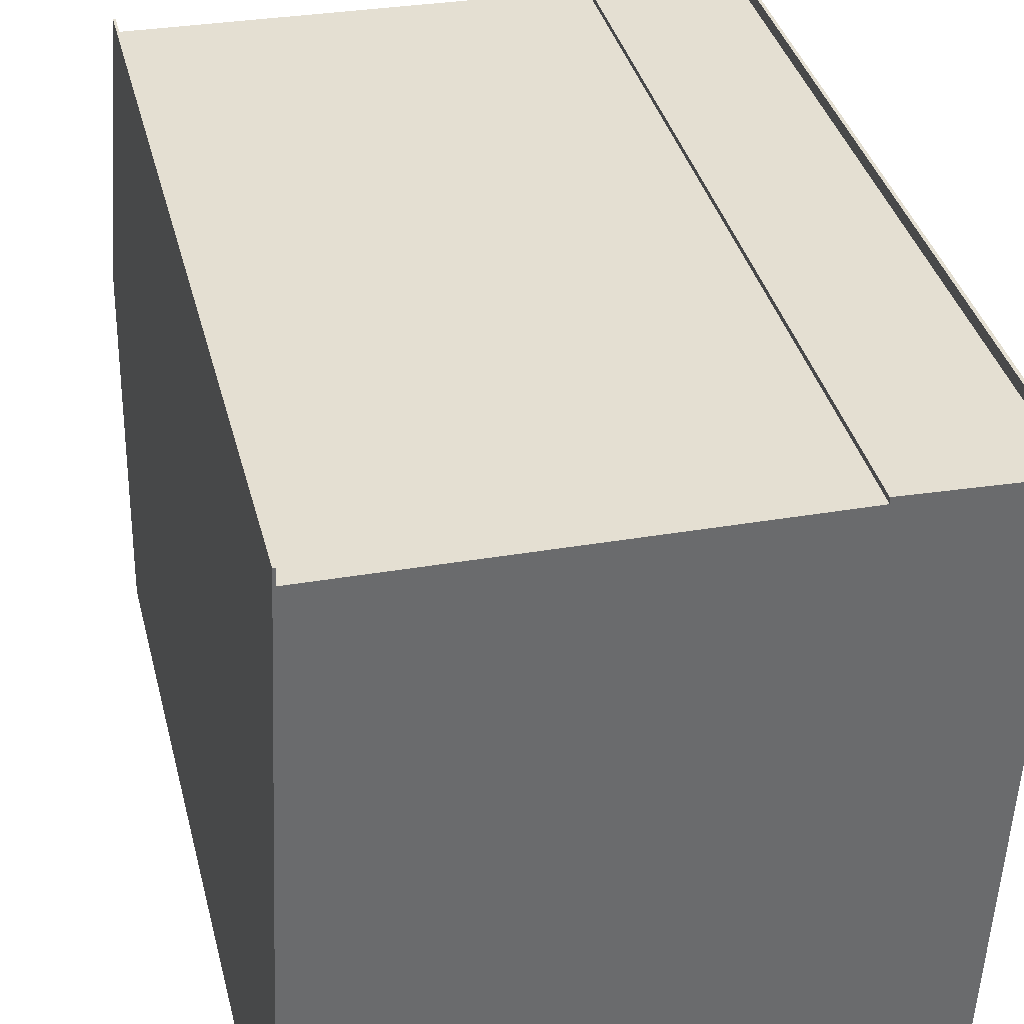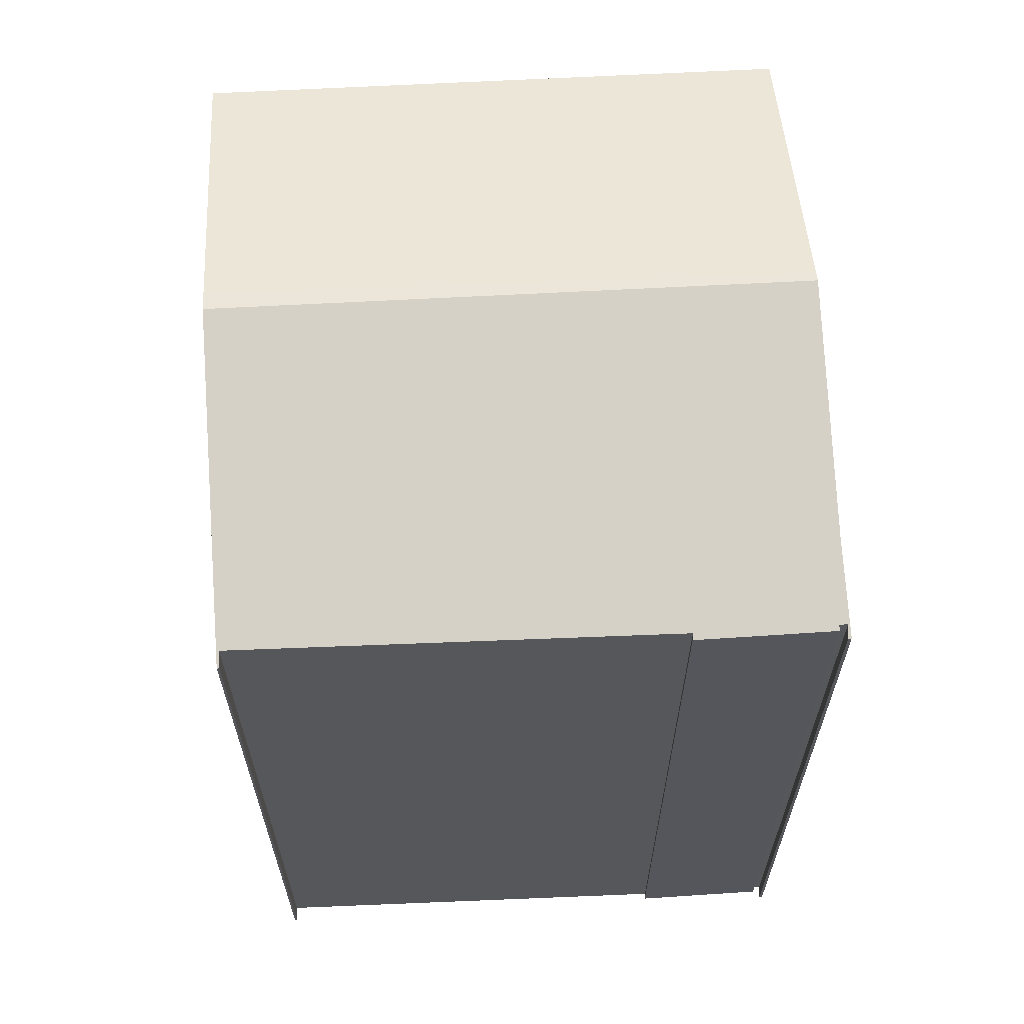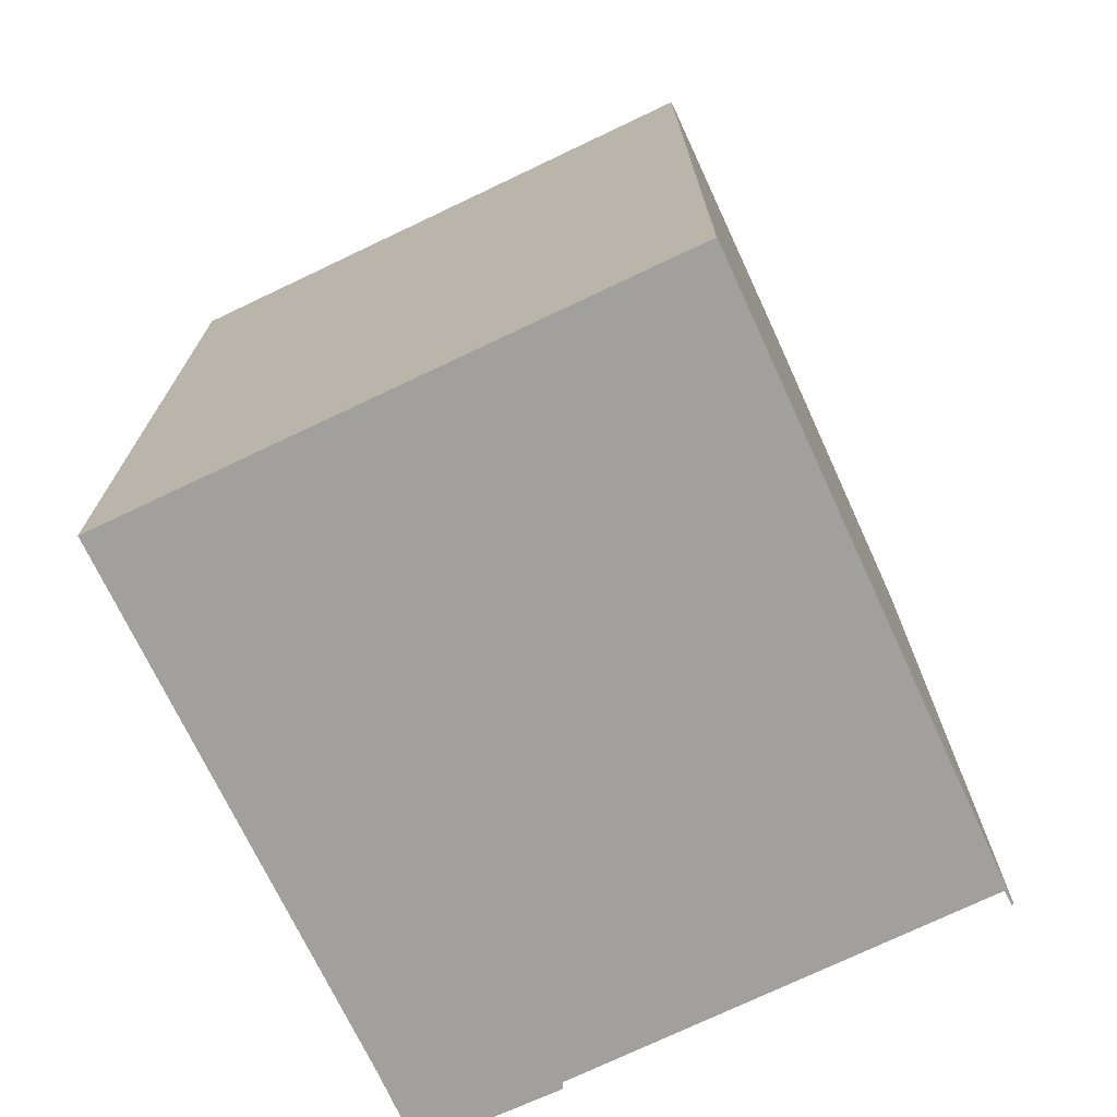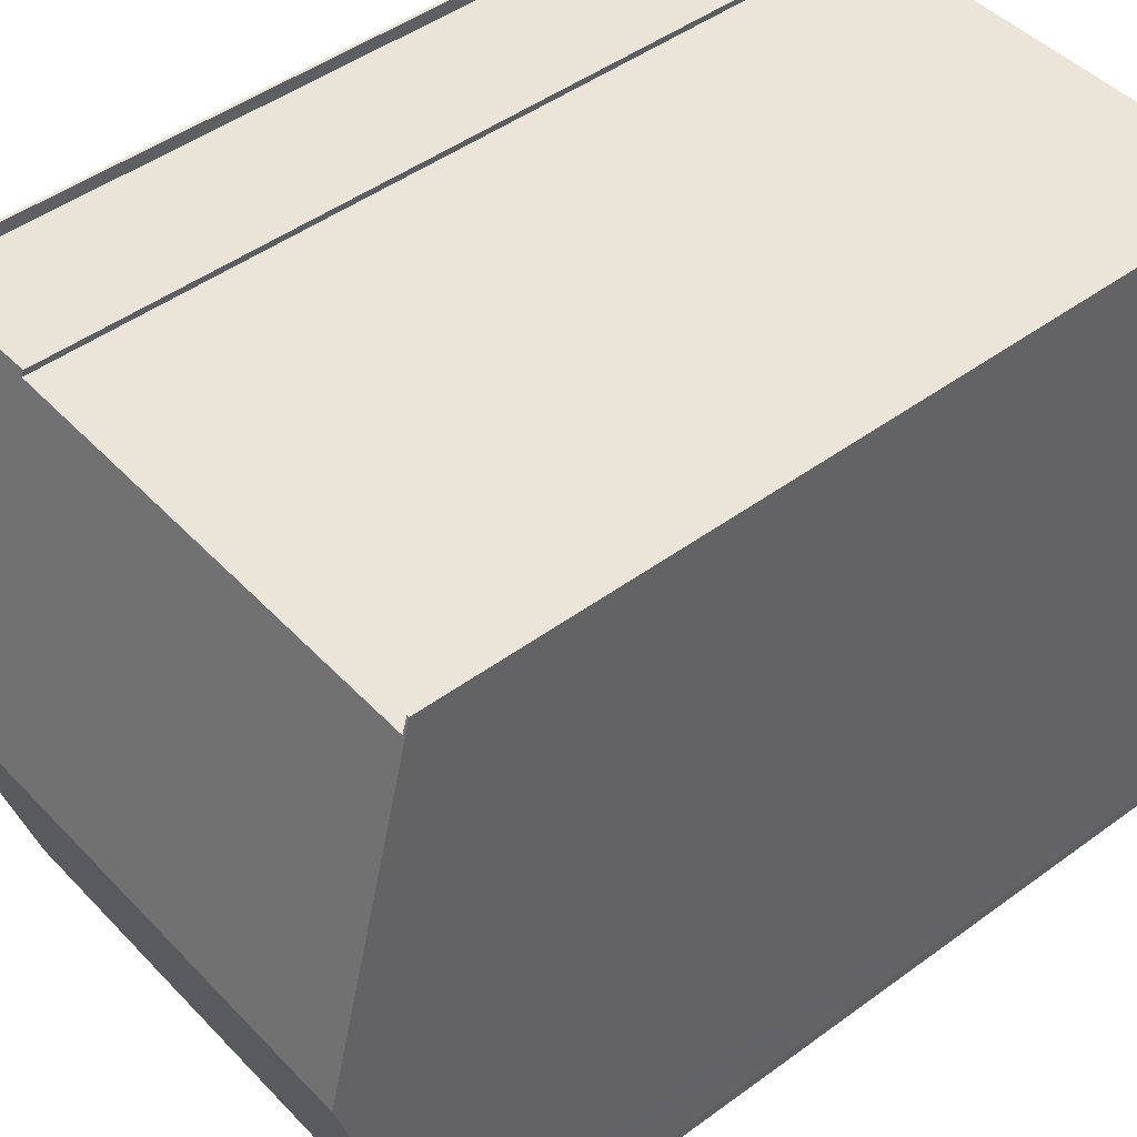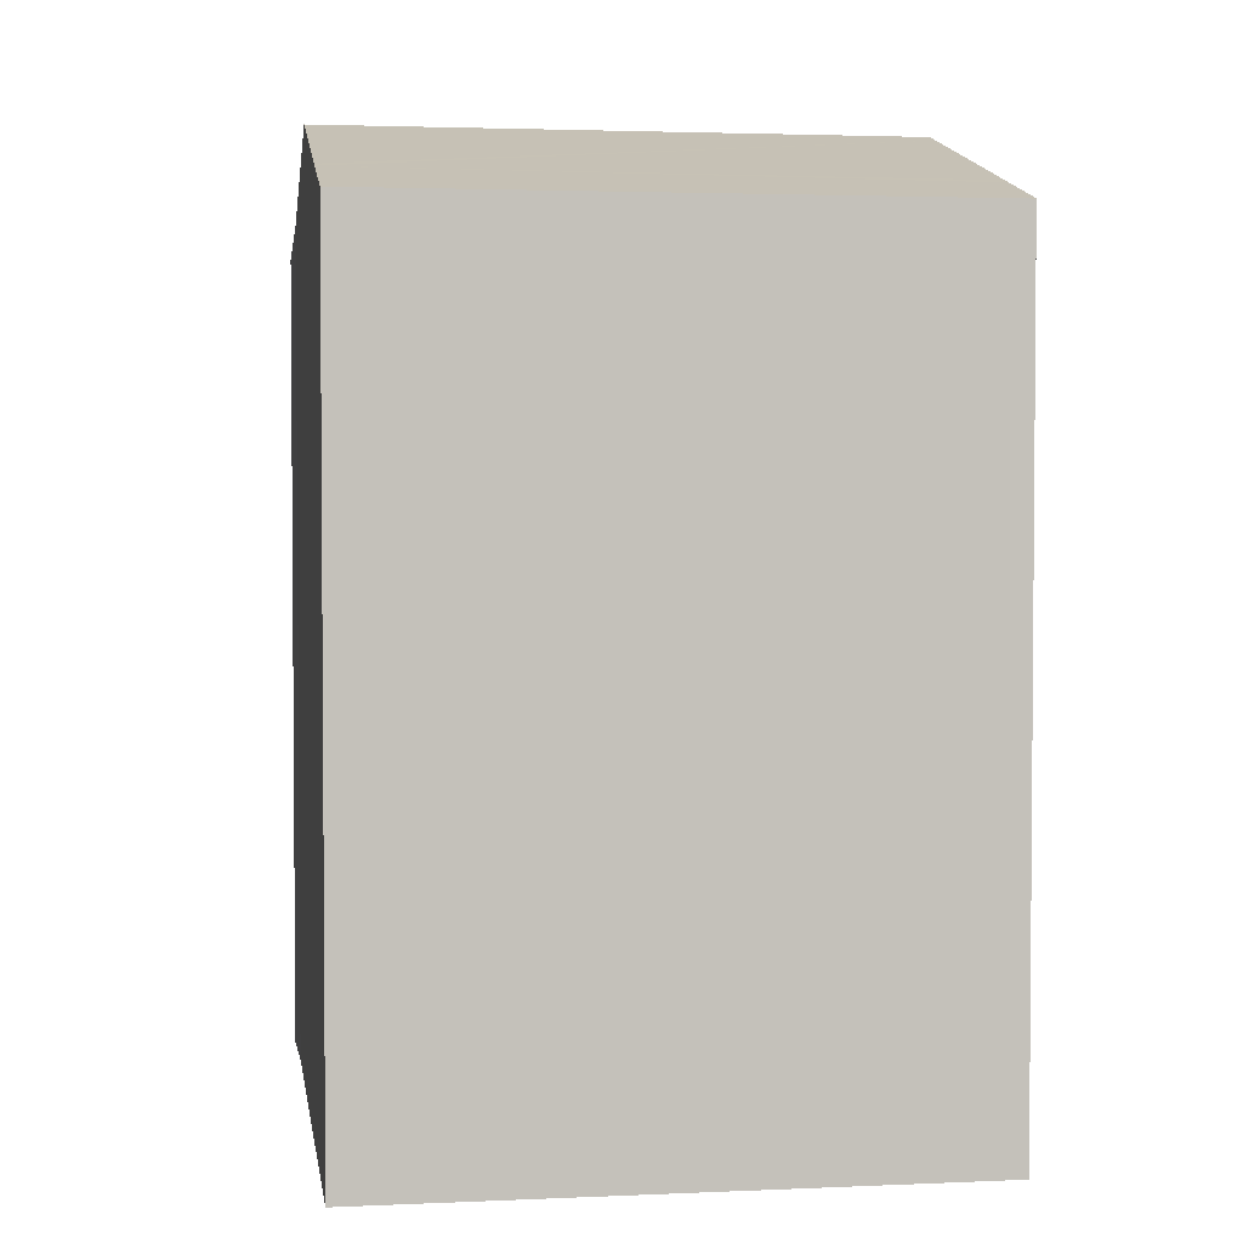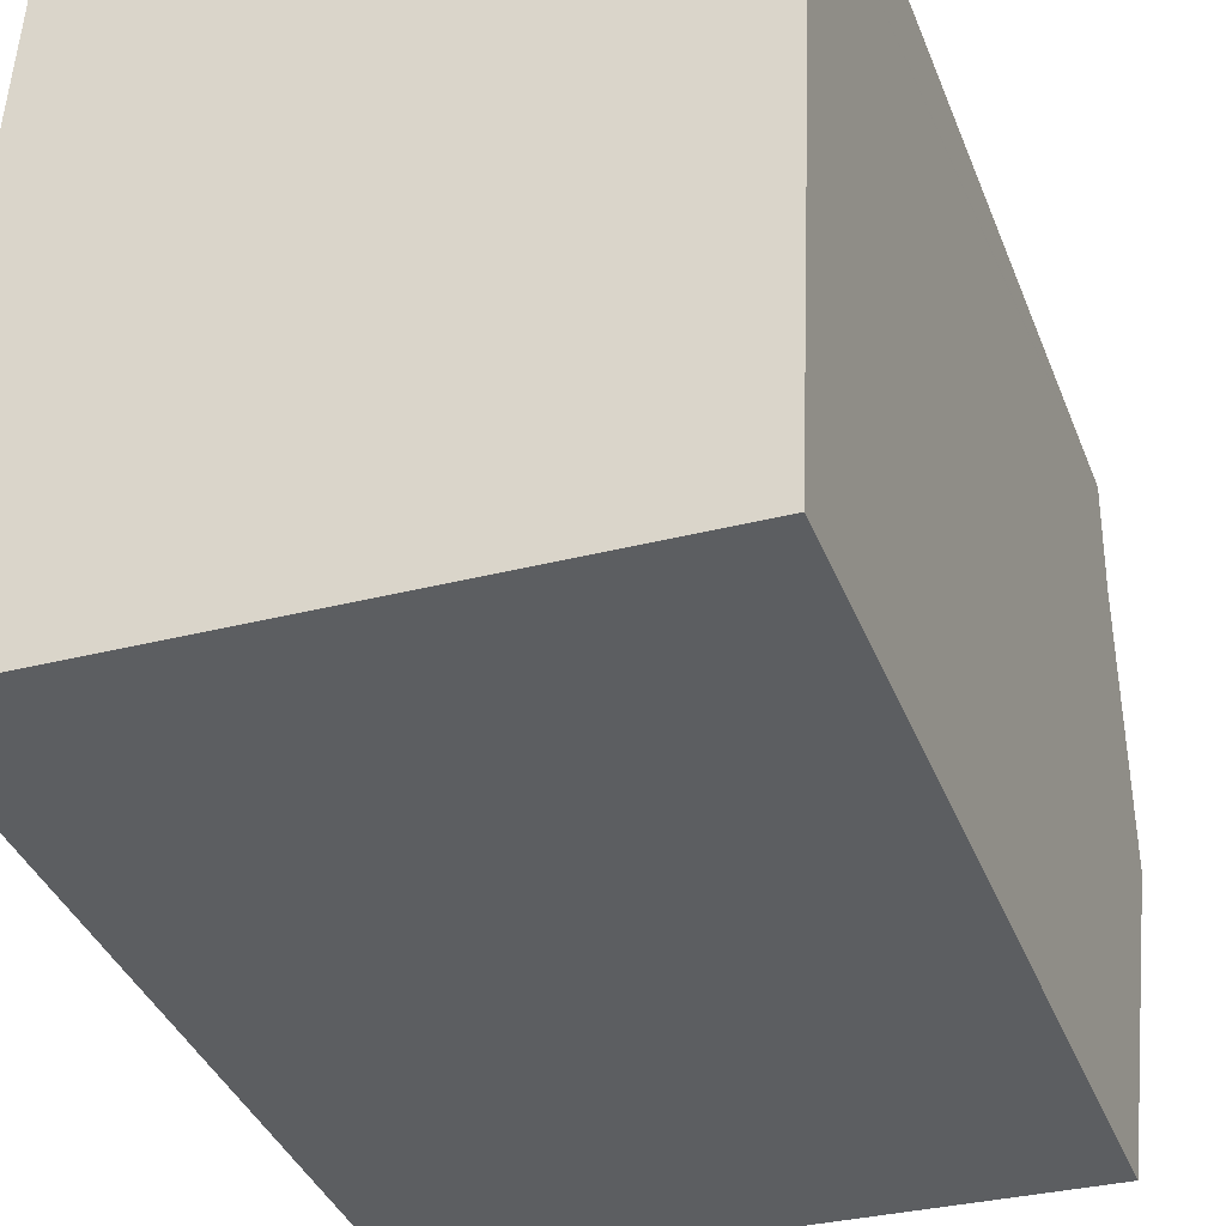
<metadata>
{"format":"obj","ext":"obj","renderer":"f3d","projection":"perspective","resolution":1024,"background":"white","views":[{"elev":37.1,"azim":-13.9,"up":"+Z"},{"elev":63.3,"azim":-1.1,"up":"+Y"},{"elev":-71.7,"azim":-152.5,"up":"+Y"},{"elev":46.7,"azim":-129.9,"up":"+Z"},{"elev":2.8,"azim":173.5,"up":"+Y"},{"elev":-38.0,"azim":20.0,"up":"+Z"}]}
</metadata>
<code>
v  0.001 16.77 0.211
v  7.617 16.7 -0.272
v  0 16.7 1.023e-15
v  11.99 16.7 -0.428
v  12.07 17.28 1.578
v  0.065 17.15 1.567
v  0.076 17.22 1.804
v  0.284 18.47 6.201
v  12.08 17.34 1.804
v  12.26 18.54 6.003
v  0.304 18.59 6.628
v  12.26 18.59 6.201
v  12.59 16.68 12.93
v  12.52 16.66 12.97
v  12.59 16.66 12.97
v  12.52 16.68 12.93
v  12.53 16.74 12.71
v  12.47 17.2 11.09
v  12.37 16.74 12.71
v  9.579 16.7 12.96
v  12.37 16.71 12.82
v  9.589 16.73 12.83
v  9.432 16.74 12.84
v  0.661 16.77 13.03
v  0.621 16.68 13.36
v  0.668 16.68 13.35
v  0.001 -1.292e-17 0.211
v  0 0 0
v  0.076 -1.105e-16 1.804
v  0.621 -8.178e-16 13.36
v  0.065 -9.595e-17 1.567
v  0.304 -4.058e-16 6.628
v  0.284 -3.797e-16 6.201
v  9.589 -7.857e-16 12.83
v  9.579 -7.935e-16 12.96
v  12.53 -7.78e-16 12.71
v  12.52 -7.943e-16 12.97
v  12.52 -7.917e-16 12.93
v  0.668 -8.177e-16 13.35
v  0.661 -7.98e-16 13.03
v  9.432 -7.859e-16 12.84
v  12.37 -7.853e-16 12.82
v  12.37 -7.783e-16 12.71
v  12.59 -7.942e-16 12.97
v  12.47 -6.793e-16 11.09
v  12.59 -7.916e-16 12.93
v  12.26 -3.676e-16 6.003
v  12.07 -9.662e-17 1.578
v  11.99 2.621e-17 -0.428
v  12.26 -3.797e-16 6.201
v  12.08 -1.105e-16 1.804
v  7.617 1.666e-17 -0.272
g defaultobject
f 1 2 3
f 2 1 4
f 4 1 5
f 5 1 6
f 5 6 7
f 5 7 8
f 5 8 9
f 9 8 10
f 10 8 11
f 10 11 12
f 13 14 15
f 14 13 16
f 16 13 17
f 17 13 18
f 17 18 19
f 19 20 21
f 20 19 18
f 20 18 12
f 20 12 22
f 22 12 23
f 23 12 24
f 24 12 11
f 24 25 26
f 25 24 11
f 3 27 1
f 27 3 28
f 27 6 1
f 6 27 7
f 7 27 8
f 8 27 11
f 11 27 25
f 25 27 29
f 25 29 30
f 29 27 31
f 30 29 32
f 32 29 33
f 34 20 22
f 20 34 35
f 36 16 17
f 16 36 14
f 14 36 37
f 37 36 38
f 30 26 25
f 26 30 39
f 40 23 24
f 23 40 22
f 22 40 34
f 34 40 41
f 20 42 21
f 42 20 35
f 43 17 19
f 17 43 36
f 37 15 14
f 15 37 44
f 26 40 24
f 40 26 39
f 21 43 19
f 43 21 42
f 13 45 18
f 45 13 15
f 45 15 44
f 45 44 46
f 45 12 18
f 12 45 10
f 10 45 9
f 9 45 5
f 5 45 4
f 4 45 47
f 4 47 48
f 4 48 49
f 47 45 50
f 48 47 51
f 2 28 3
f 28 2 4
f 28 4 52
f 52 4 49
f 37 46 44
f 46 37 38
f 46 38 36
f 35 43 42
f 43 35 34
f 36 45 46
f 45 36 43
f 45 43 50
f 50 43 47
f 47 43 51
f 51 43 48
f 48 43 49
f 49 43 52
f 52 43 34
f 52 34 41
f 52 41 40
f 52 40 28
f 28 40 39
f 28 39 30
f 28 30 32
f 28 32 33
f 28 33 29
f 28 29 31
f 28 31 27

</code>
